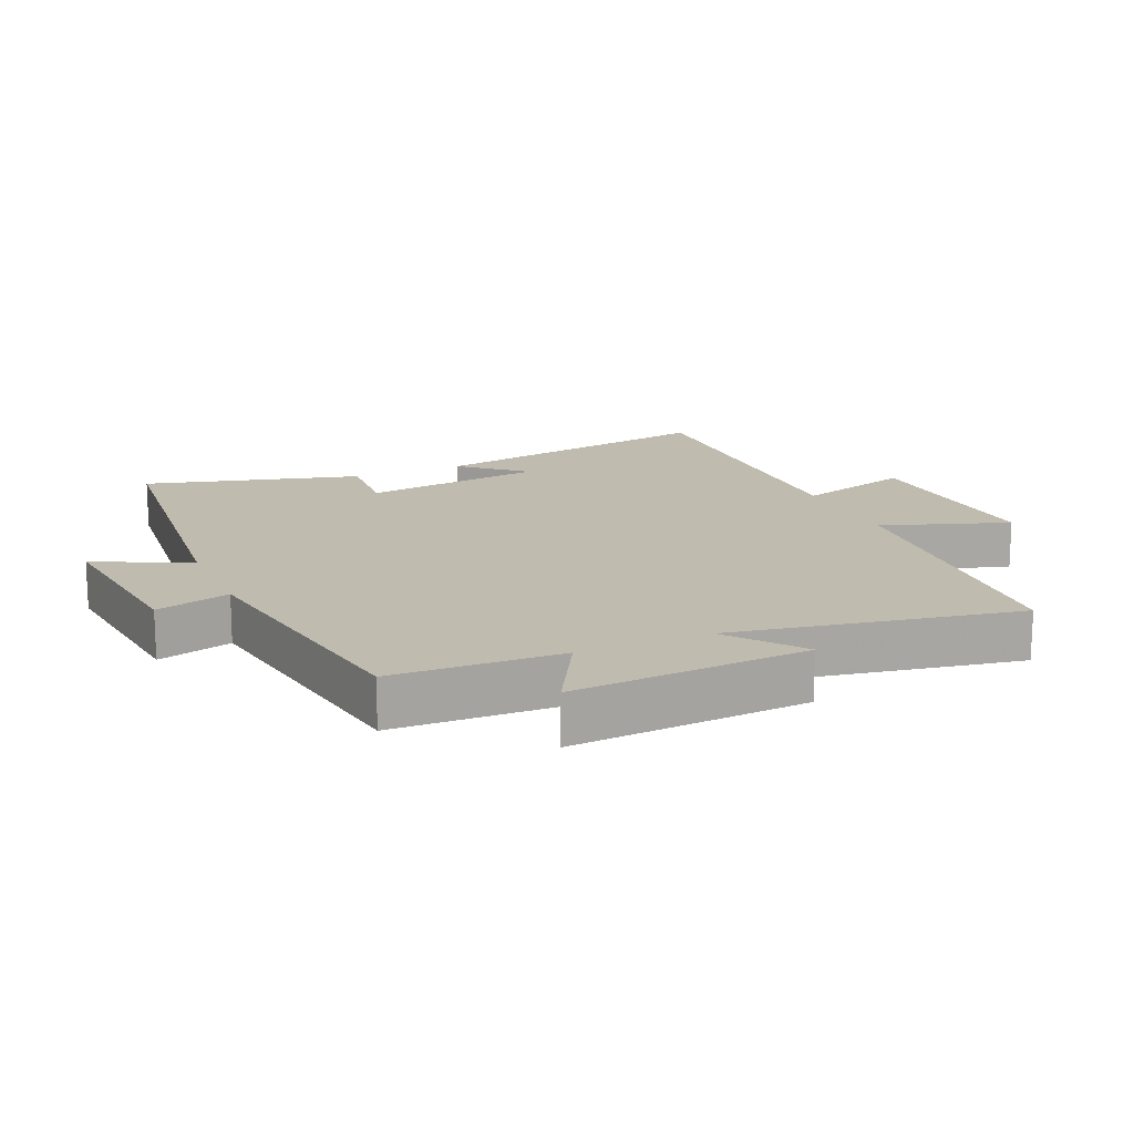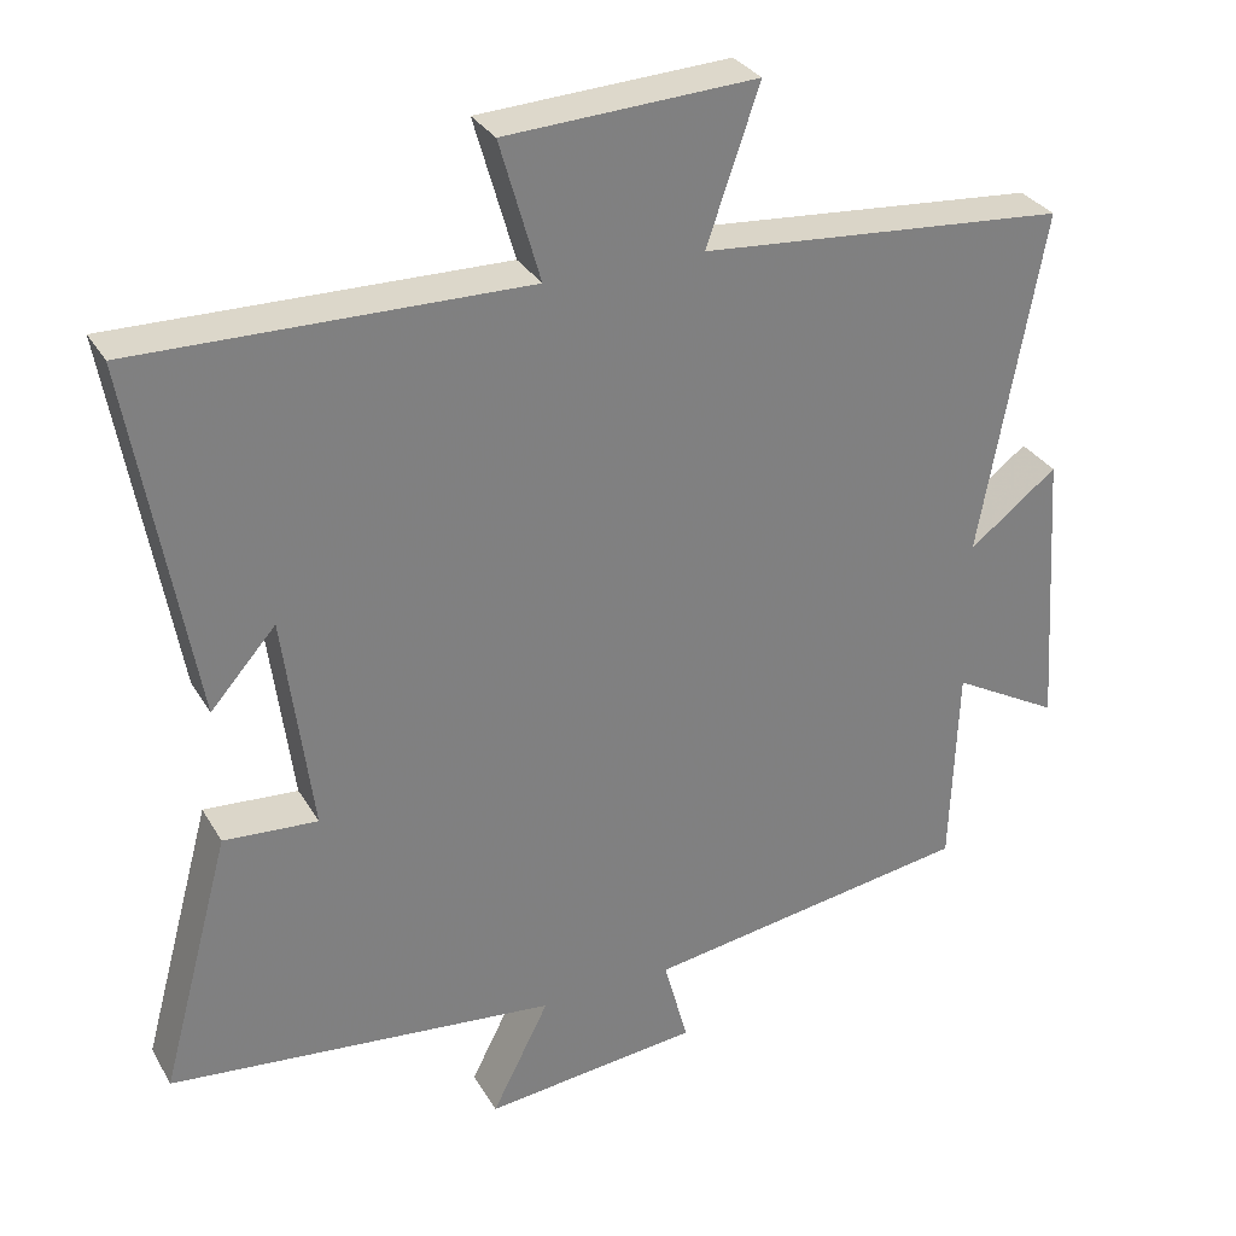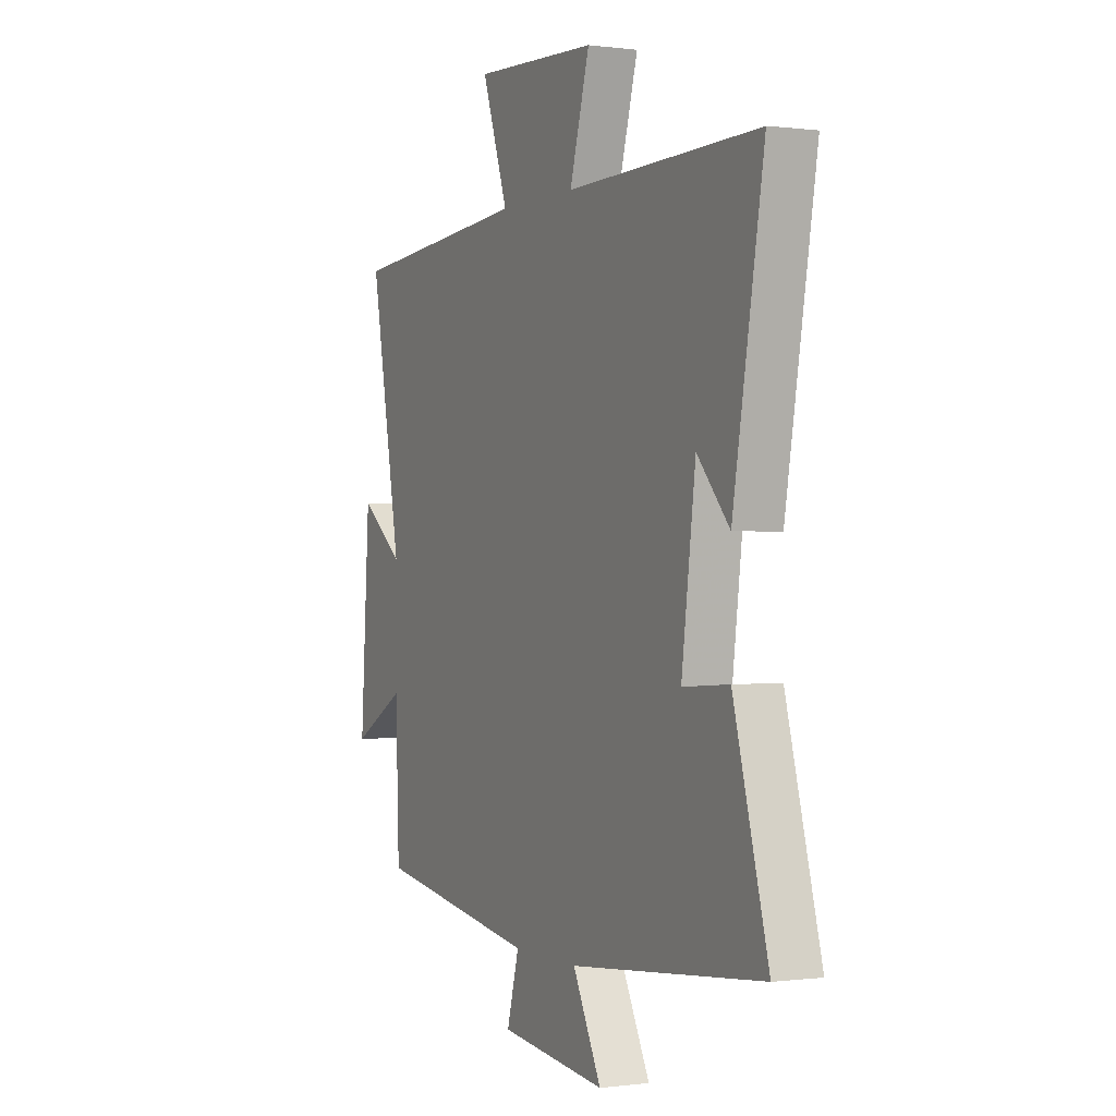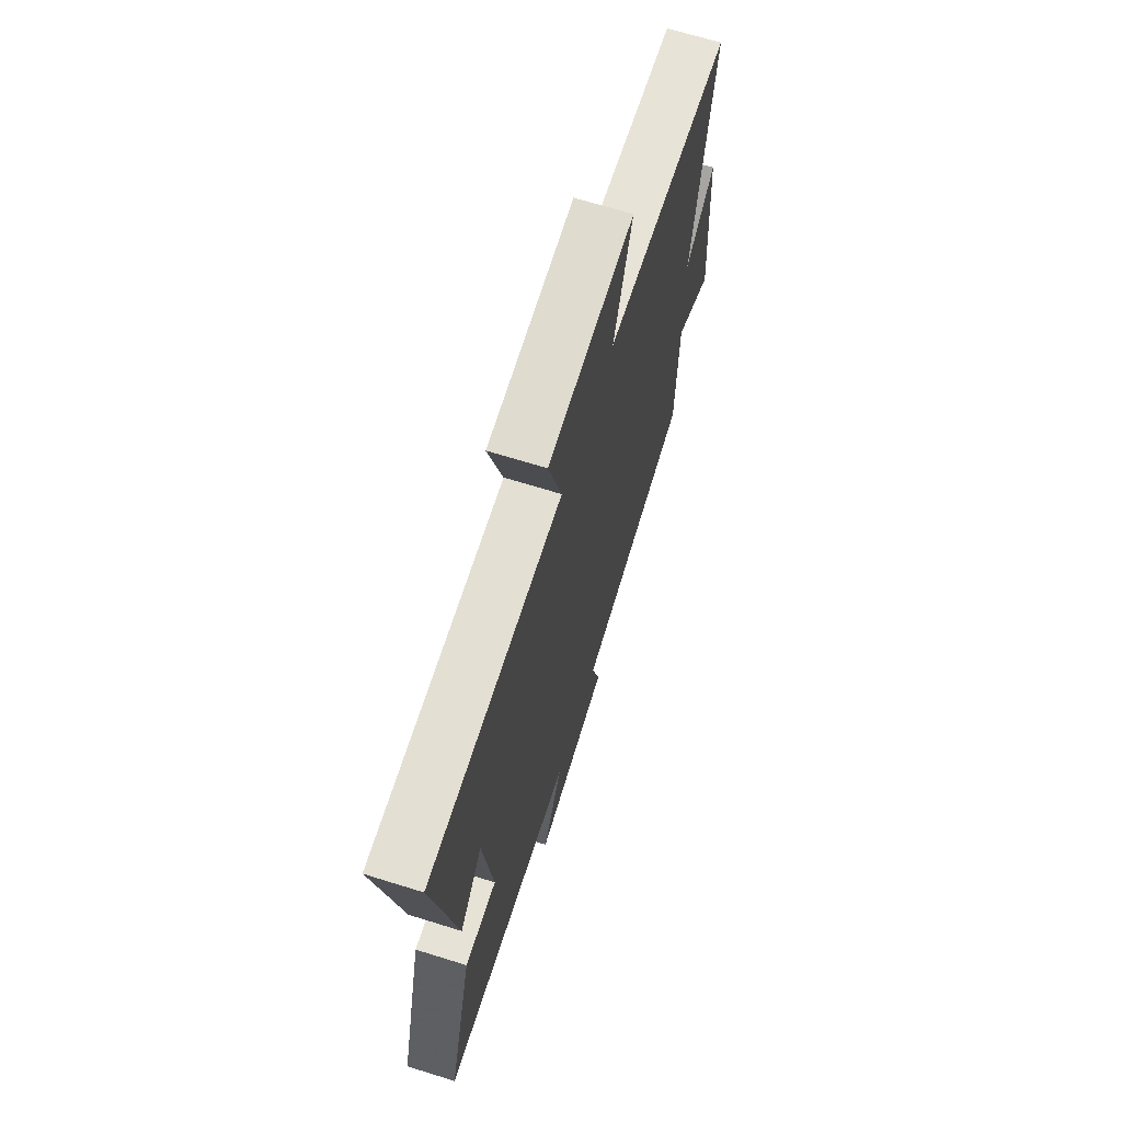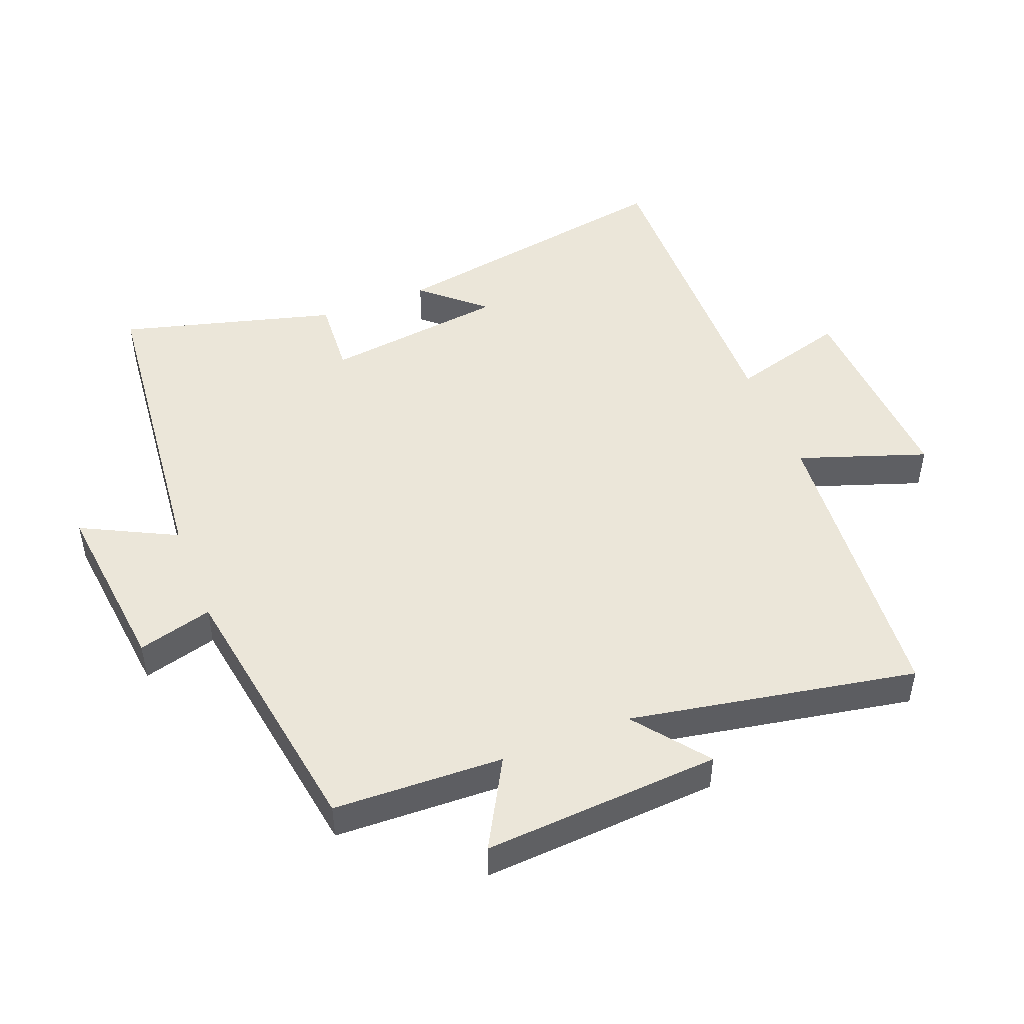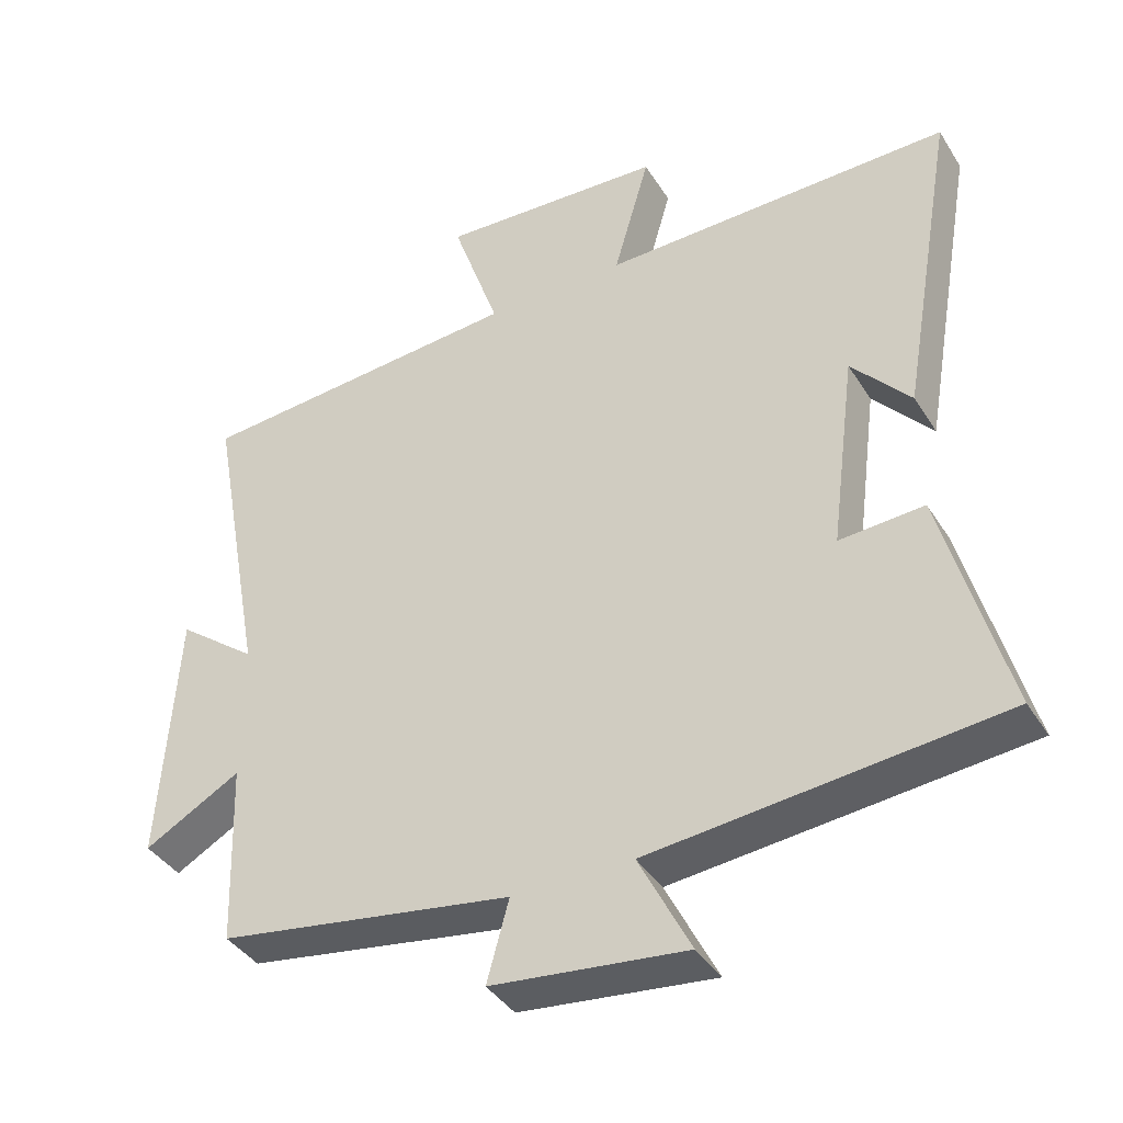
<metadata>
{"format":"obj","ext":"obj","renderer":"f3d","projection":"perspective","resolution":1024,"background":"white","views":[{"elev":15.9,"azim":-113.7,"up":"+Y"},{"elev":30.9,"azim":154.5,"up":"+Z"},{"elev":-0.1,"azim":63.9,"up":"+Z"},{"elev":67.5,"azim":107.4,"up":"+Z"},{"elev":48.0,"azim":-111.4,"up":"+Y"},{"elev":-39.5,"azim":29.0,"up":"+Z"}]}
</metadata>
<code>
v 0.579 0.07 0.509
v 0.5 0.07 0.055
v 0.417 0.07 0.149
v 0.381 0.07 -0.129
v 0.5 0.07 -0.121
v 0.589 0.07 -0.45
v 0.095 0.07 -0.5
v 0.168 0.07 -0.644
v -0.106 0.07 -0.614
v -0.075 0.07 -0.5
v -0.491 0.07 -0.435
v -0.5 0.07 -0.176
v -0.636 0.07 -0.252
v -0.612 0.07 0.11
v -0.5 0.07 0.024
v -0.58 0.07 0.461
v -0.115 0.07 0.5
v -0.182 0.07 0.694
v 0.136 0.07 0.678
v 0.085 0.07 0.5
v 0.579 0 0.509
v 0.5 0 0.055
v 0.417 0 0.149
v 0.381 0 -0.129
v 0.5 0 -0.121
v 0.589 0 -0.45
v 0.095 0 -0.5
v 0.168 0 -0.644
v -0.106 0 -0.614
v -0.075 0 -0.5
v -0.491 0 -0.435
v -0.5 0 -0.176
v -0.636 0 -0.252
v -0.612 0 0.11
v -0.5 0 0.024
v -0.58 0 0.461
v -0.115 0 0.5
v -0.182 0 0.694
v 0.136 0 0.678
v 0.085 0 0.5
f 17 18 19 20
f 15 16 17 20
f 15 20 1
f 12 13 14 15
f 12 15 1
f 11 12 1
f 10 11 1
f 7 8 9 10
f 6 7 10
f 5 6 10
f 4 5 10
f 3 4 10
f 3 10 1
f 1 2 3
f 40 39 38 37
f 40 37 36 35
f 21 40 35
f 35 34 33 32
f 21 35 32
f 21 32 31
f 21 31 30
f 30 29 28 27
f 30 27 26
f 30 26 25
f 30 25 24
f 30 24 23
f 21 30 23
f 23 22 21
f 1 21 22 2
f 2 22 23 3
f 3 23 24 4
f 4 24 25 5
f 5 25 26 6
f 6 26 27 7
f 7 27 28 8
f 8 28 29 9
f 9 29 30 10
f 10 30 31 11
f 11 31 32 12
f 12 32 33 13
f 13 33 34 14
f 14 34 35 15
f 15 35 36 16
f 16 36 37 17
f 17 37 38 18
f 18 38 39 19
f 19 39 40 20
f 20 40 21 1

</code>
